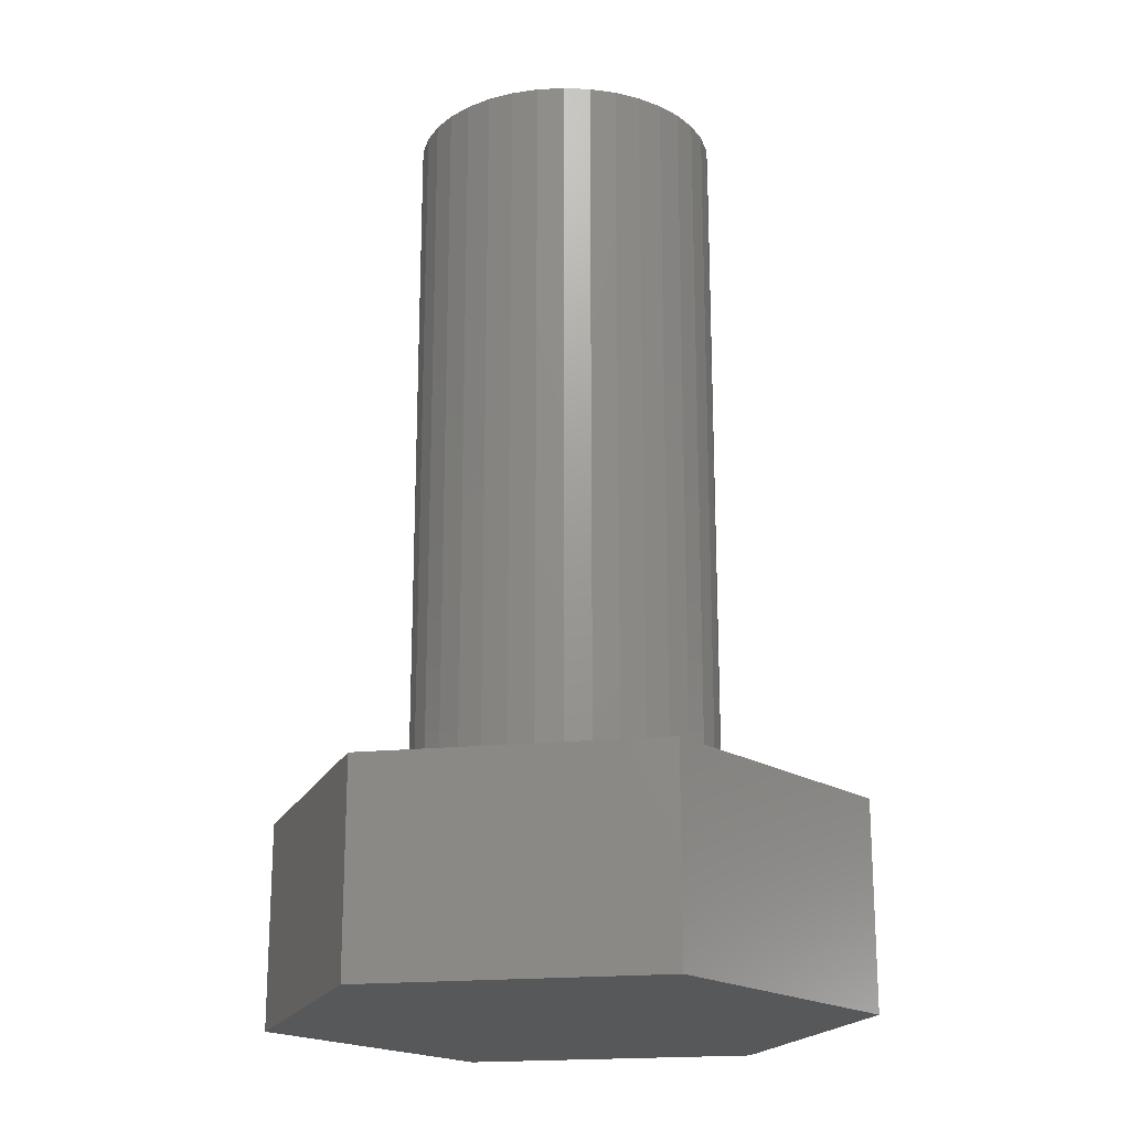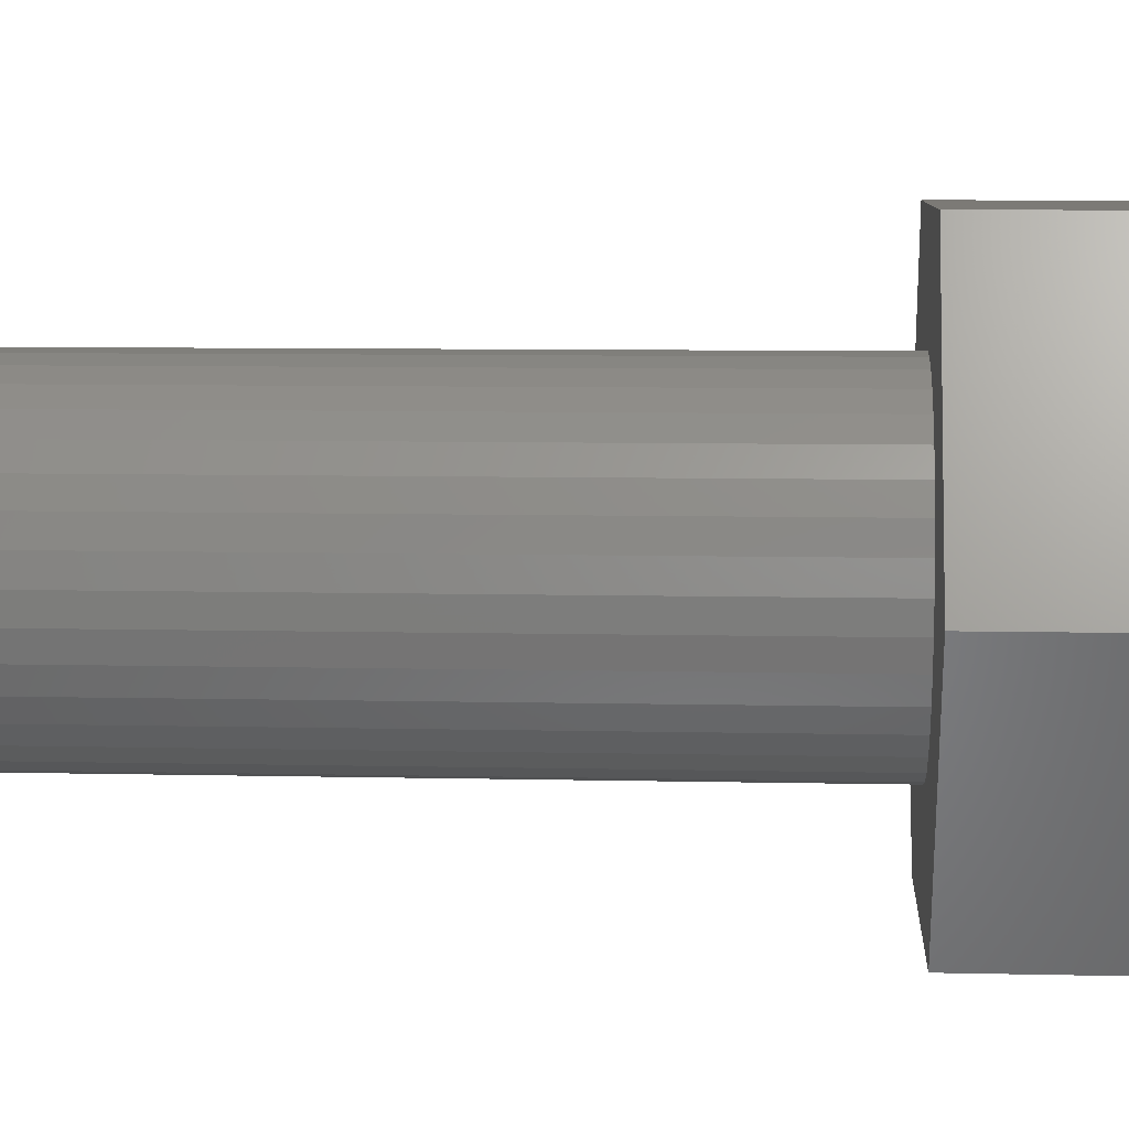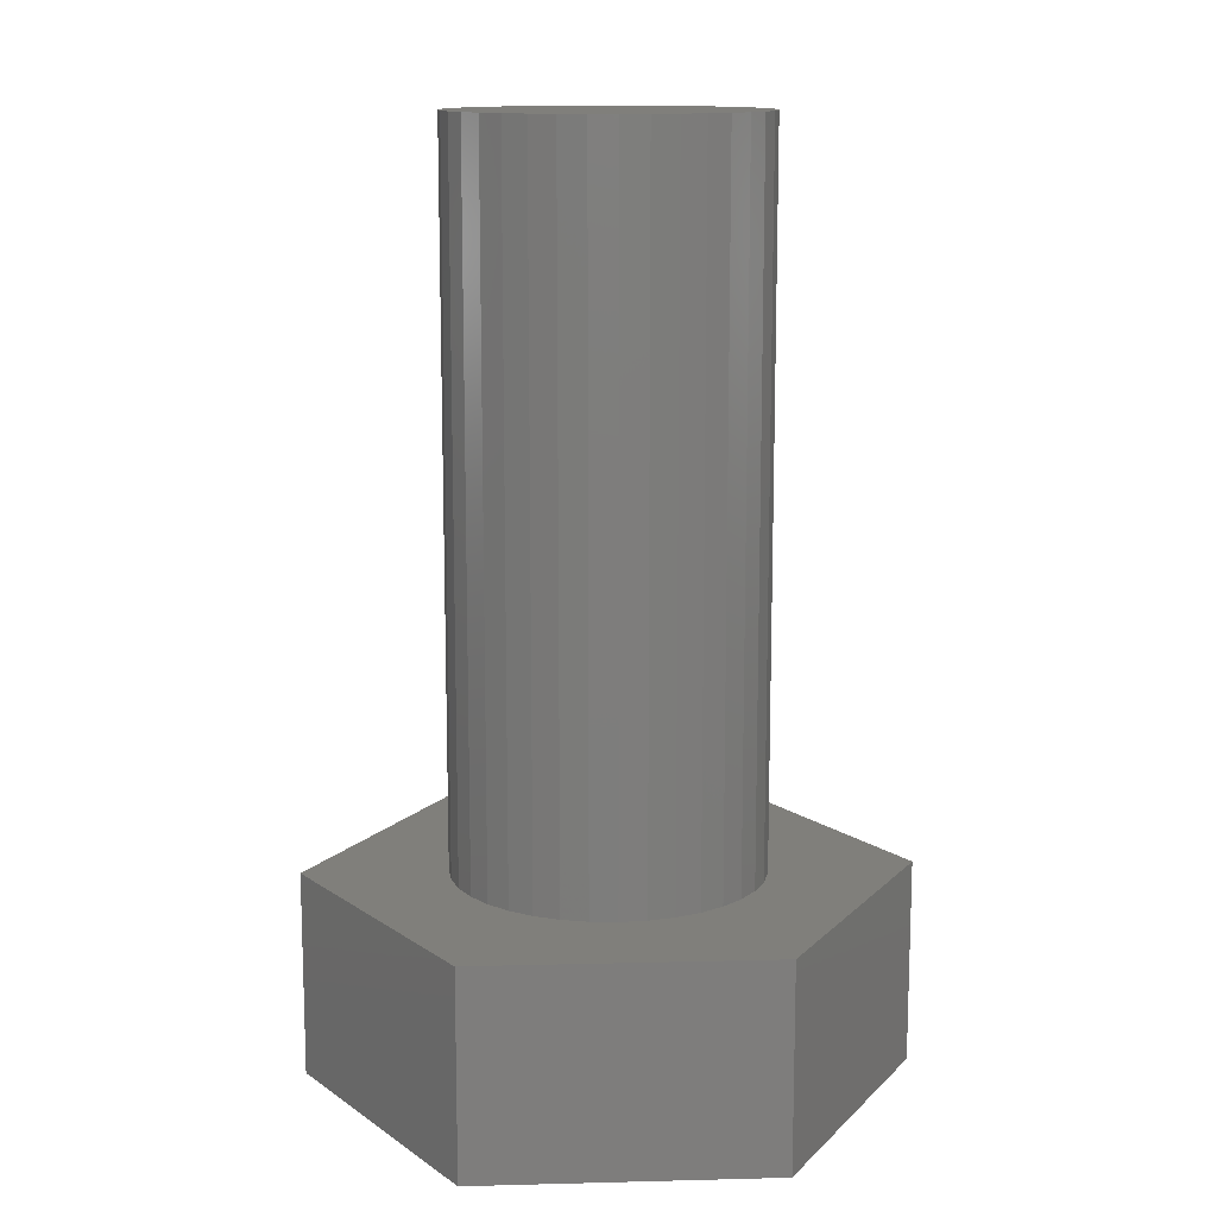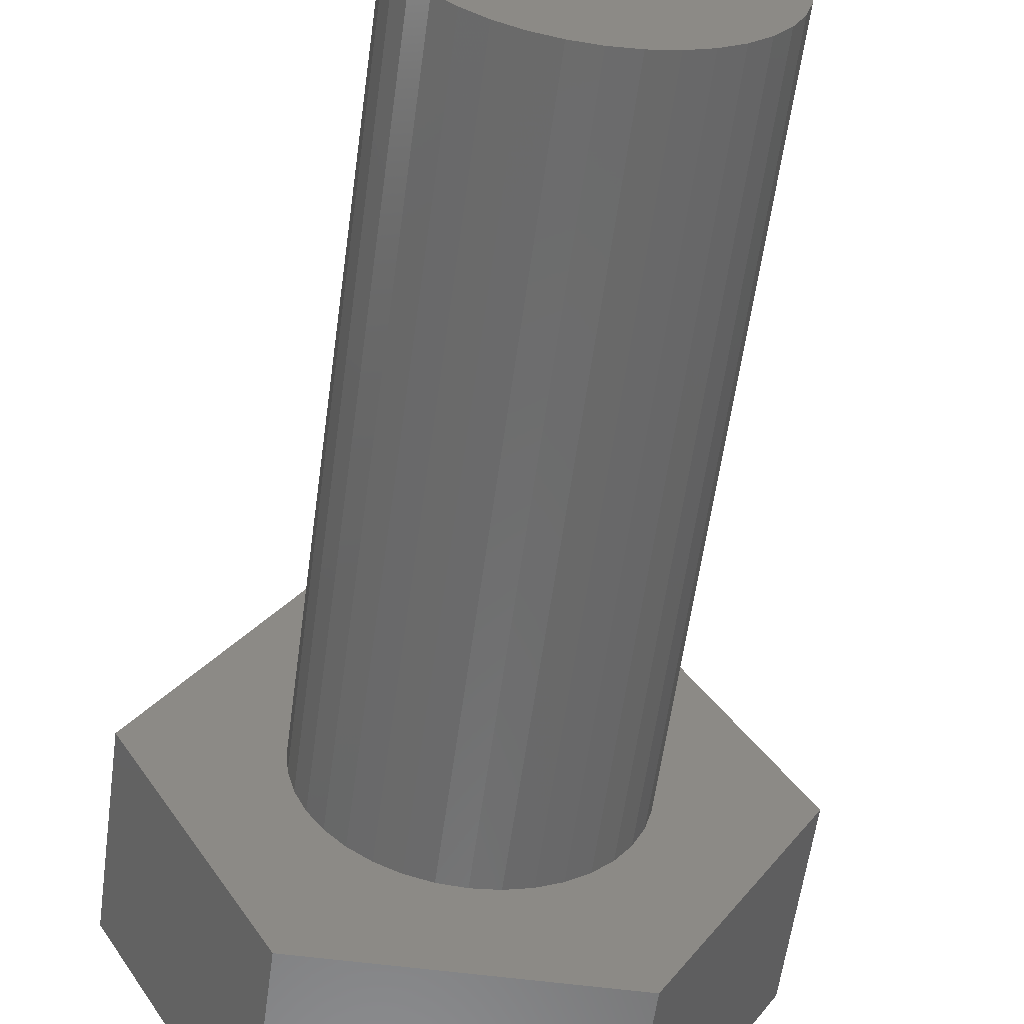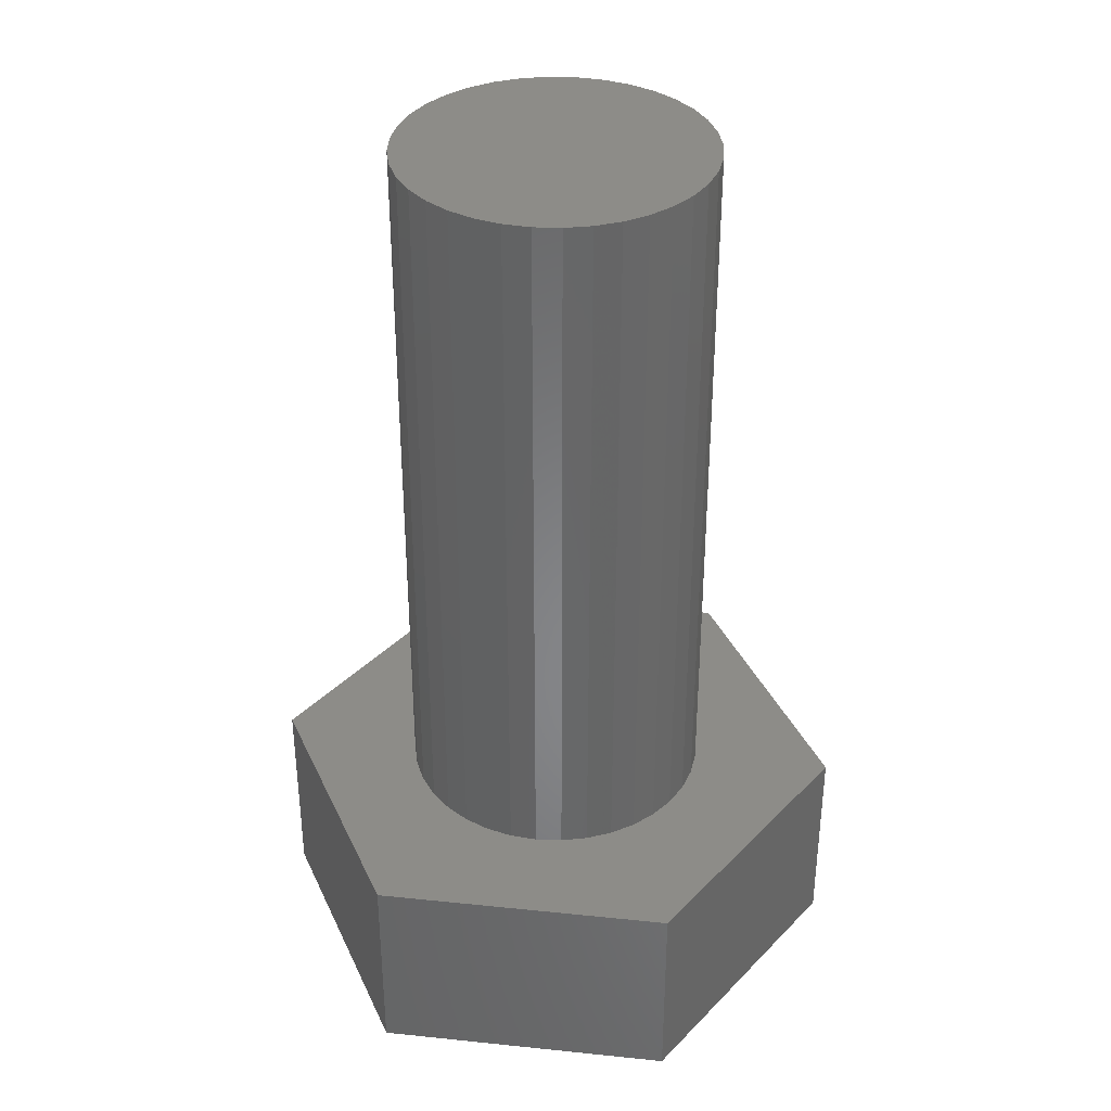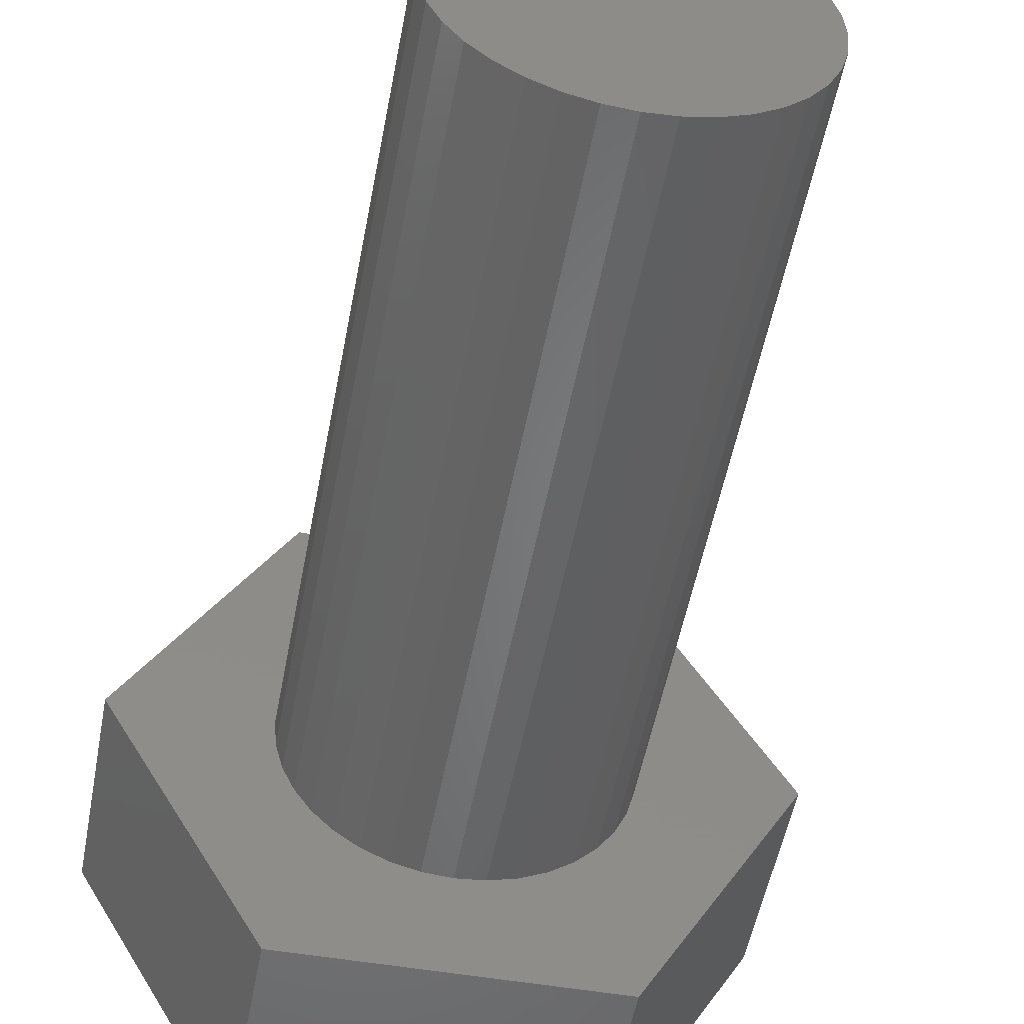
<metadata>
{"format":"stl","ext":"stl","renderer":"f3d","projection":"perspective","resolution":1024,"background":"white","views":[{"elev":-19.6,"azim":130.5,"up":"+Y"},{"elev":7.6,"azim":-86.2,"up":"+Z"},{"elev":12.8,"azim":-63.4,"up":"+Y"},{"elev":-58.5,"azim":172.3,"up":"+Z"},{"elev":36.3,"azim":67.7,"up":"+Y"},{"elev":-51.8,"azim":169.5,"up":"+Z"}]}
</metadata>
<code>
# stl→obj: 120 verts, 236 faces
v -0.1583 -1.52e-16 -0.02791
v -0.1607 -1.526e-16 -2.568e-33
v -0.1607 0.75 -4.592e-17
v -0.1583 0.75 -0.02791
v -0.151 -1.467e-16 -0.05497
v -0.151 0.75 -0.05497
v -0.1392 -1.371e-16 -0.08036
v -0.1392 0.75 -0.08036
v -0.1231 -1.232e-16 -0.1033
v -0.1231 0.75 -0.1033
v -0.1033 -1.056e-16 -0.1231
v -0.1033 0.75 -0.1231
v -0.08036 -8.481e-17 -0.1392
v -0.08036 0.75 -0.1392
v -0.05497 -6.143e-17 -0.151
v -0.05497 0.75 -0.151
v -0.02791 -3.619e-17 -0.1583
v -0.02791 0.75 -0.1583
v -9.841e-18 -9.841e-18 -0.1607
v -7.219e-16 0.75 -0.1607
v 0.02791 1.68e-17 -0.1583
v 0.02791 0.75 -0.1583
v 0.05497 4.294e-17 -0.151
v 0.05497 0.75 -0.151
v 0.08036 6.777e-17 -0.1392
v 0.08036 0.75 -0.1392
v 0.1033 9.054e-17 -0.1231
v 0.1033 0.75 -0.1231
v 0.1231 1.106e-16 -0.1033
v 0.1231 0.75 -0.1033
v 0.1392 1.272e-16 -0.08036
v 0.1392 0.75 -0.08036
v 0.151 1.4e-16 -0.05497
v 0.151 0.75 -0.05497
v 0.1583 0.75 -0.02791
v 0.1583 1.486e-16 -0.02791
v 0.1607 1.526e-16 -2.338e-16
v 0.1607 0.75 -2.797e-16
v 0.1583 1.52e-16 0.02791
v 0.1583 0.75 0.02791
v 0.151 1.467e-16 0.05497
v 0.151 0.75 0.05497
v 0.1392 1.371e-16 0.08036
v 0.1392 0.75 0.08036
v 0.1231 1.232e-16 0.1033
v 0.1231 0.75 0.1033
v 0.1033 1.056e-16 0.1231
v 0.1033 0.75 0.1231
v 0.08036 8.481e-17 0.1392
v 0.08036 0.75 0.1392
v 0.05497 6.143e-17 0.151
v 0.05497 0.75 0.151
v 0.02791 3.619e-17 0.1583
v 0.02791 0.75 0.1583
v 4.578e-16 9.841e-18 0.1607
v -2.543e-16 0.75 0.1607
v -0.02791 -1.68e-17 0.1583
v -0.02791 0.75 0.1583
v -0.05497 -4.294e-17 0.151
v -0.05497 0.75 0.151
v -0.08036 -6.777e-17 0.1392
v -0.08036 0.75 0.1392
v -0.1033 -9.054e-17 0.1231
v -0.1033 0.75 0.1231
v -0.1231 -1.106e-16 0.1033
v -0.1231 0.75 0.1033
v -0.1392 -1.272e-16 0.08036
v -0.1392 0.75 0.08036
v -0.151 -1.4e-16 0.05497
v -0.151 0.75 0.05497
v -0.1583 -1.486e-16 0.02791
v -0.1583 0.75 0.02791
v -0.1546 -1.468e-16 -0.2679
v -0.3093 -2.936e-16 1.894e-17
v 0.1546 1.468e-16 -0.2679
v -0.1546 -1.468e-16 0.2679
v 0.3093 2.936e-16 -1.894e-17
v 0.1546 1.468e-16 0.2679
v -0.3093 -0.2143 3.206e-17
v -0.1546 -0.2143 -0.2679
v 0.1546 -0.2143 -0.2679
v 0.3093 -0.2143 -5.818e-18
v 0.1546 -0.2143 0.2679
v -0.1546 -0.2143 0.2679
v -0.1231 -0.2143 -0.1033
v -0.1033 -0.2143 -0.1231
v -0.1392 -0.2143 -0.08036
v -0.08036 -0.2143 -0.1392
v -0.151 -0.2143 -0.05497
v -0.05497 -0.2143 -0.151
v -0.02791 -0.2143 -0.1583
v -0.1583 -0.2143 -0.02791
v 1.936e-16 -0.2143 -0.1607
v -0.1607 -0.2143 1.312e-17
v -0.1583 -0.2143 0.02791
v 0.02791 -0.2143 -0.1583
v 0.05497 -0.2143 -0.151
v -0.151 -0.2143 0.05497
v 0.08036 -0.2143 -0.1392
v -0.1392 -0.2143 0.08036
v 0.1033 -0.2143 -0.1231
v 0.1231 -0.2143 -0.1033
v 0.1392 -0.2143 -0.08036
v -0.08036 -0.2143 0.1392
v -0.05497 -0.2143 0.151
v -0.1033 -0.2143 0.1231
v -0.1231 -0.2143 0.1033
v -0.02791 -0.2143 0.1583
v 6.612e-16 -0.2143 0.1607
v 0.151 -0.2143 -0.05497
v 0.1583 -0.2143 -0.02791
v 0.1607 -0.2143 -2.207e-16
v 0.1583 -0.2143 0.02791
v 0.151 -0.2143 0.05497
v 0.1392 -0.2143 0.08036
v 0.1231 -0.2143 0.1033
v 0.1033 -0.2143 0.1231
v 0.08036 -0.2143 0.1392
v 0.05497 -0.2143 0.151
v 0.02791 -0.2143 0.1583
f 1 2 3
f 1 3 4
f 5 4 6
f 5 1 4
f 7 6 8
f 7 5 6
f 9 8 10
f 9 7 8
f 11 10 12
f 11 9 10
f 13 11 12
f 13 12 14
f 15 13 14
f 15 14 16
f 17 15 16
f 17 16 18
f 19 18 20
f 19 17 18
f 21 20 22
f 21 19 20
f 23 22 24
f 23 21 22
f 25 24 26
f 25 23 24
f 27 26 28
f 27 25 26
f 29 28 30
f 29 27 28
f 31 30 32
f 31 29 30
f 33 32 34
f 33 34 35
f 33 31 32
f 36 33 35
f 37 35 38
f 37 36 35
f 39 38 40
f 39 37 38
f 41 40 42
f 41 39 40
f 43 42 44
f 43 41 42
f 45 44 46
f 45 43 44
f 47 46 48
f 47 45 46
f 49 48 50
f 49 47 48
f 51 50 52
f 51 49 50
f 53 52 54
f 53 51 52
f 55 54 56
f 55 53 54
f 57 56 58
f 57 55 56
f 59 58 60
f 59 57 58
f 61 60 62
f 61 59 60
f 63 61 62
f 63 62 64
f 65 63 64
f 65 64 66
f 67 65 66
f 67 66 68
f 69 67 68
f 69 68 70
f 71 69 70
f 71 70 72
f 71 72 3
f 2 71 3
f 11 73 9
f 7 73 74
f 7 9 73
f 13 73 11
f 5 7 74
f 15 73 13
f 17 73 15
f 1 5 74
f 2 1 74
f 19 73 17
f 71 2 74
f 75 19 21
f 75 73 19
f 23 75 21
f 69 71 74
f 25 75 23
f 67 69 74
f 27 75 25
f 29 75 27
f 31 75 29
f 76 59 61
f 76 61 63
f 76 63 65
f 76 65 67
f 76 67 74
f 57 59 76
f 55 57 76
f 77 31 33
f 77 33 36
f 77 36 37
f 77 37 39
f 77 39 41
f 77 41 43
f 77 75 31
f 78 55 76
f 78 43 45
f 78 45 47
f 78 47 49
f 78 49 51
f 78 51 53
f 78 53 55
f 78 77 43
f 46 4 3
f 46 6 4
f 46 8 6
f 46 10 8
f 46 12 10
f 46 14 12
f 46 16 14
f 46 18 16
f 46 20 18
f 46 22 20
f 46 24 22
f 46 26 24
f 46 28 26
f 46 30 28
f 46 32 30
f 46 34 32
f 46 35 34
f 46 38 35
f 46 40 38
f 46 42 40
f 46 44 42
f 46 50 48
f 46 52 50
f 46 54 52
f 46 56 54
f 46 58 56
f 46 60 58
f 46 62 60
f 46 64 62
f 46 66 64
f 46 68 66
f 46 70 68
f 46 72 70
f 46 3 72
f 73 79 74
f 73 80 79
f 75 80 73
f 75 81 80
f 77 81 75
f 77 82 81
f 78 82 77
f 78 83 82
f 76 83 78
f 76 84 83
f 74 84 76
f 74 79 84
f 85 80 86
f 87 79 80
f 87 80 85
f 88 86 80
f 89 79 87
f 90 88 80
f 91 90 80
f 92 79 89
f 93 91 80
f 94 79 92
f 95 79 94
f 81 96 93
f 81 93 80
f 97 96 81
f 98 79 95
f 99 97 81
f 100 79 98
f 101 99 81
f 102 101 81
f 103 102 81
f 84 104 105
f 84 106 104
f 84 107 106
f 84 100 107
f 84 79 100
f 108 84 105
f 109 84 108
f 82 110 103
f 82 111 110
f 82 112 111
f 82 113 112
f 82 114 113
f 82 115 114
f 82 103 81
f 83 116 115
f 83 117 116
f 83 118 117
f 83 119 118
f 83 120 119
f 83 109 120
f 83 84 109
f 83 115 82
f 103 101 102
f 117 94 92
f 117 92 89
f 117 89 87
f 117 87 85
f 117 85 86
f 117 86 88
f 117 88 90
f 117 90 91
f 117 91 93
f 117 93 96
f 117 96 97
f 117 97 99
f 117 99 101
f 117 103 110
f 117 110 111
f 117 111 112
f 117 112 113
f 117 113 114
f 117 114 115
f 117 115 116
f 117 118 119
f 117 119 120
f 117 120 109
f 117 109 108
f 117 108 105
f 117 105 104
f 117 104 106
f 117 106 107
f 117 107 100
f 117 100 98
f 117 98 95
f 117 95 94
f 117 101 103

</code>
